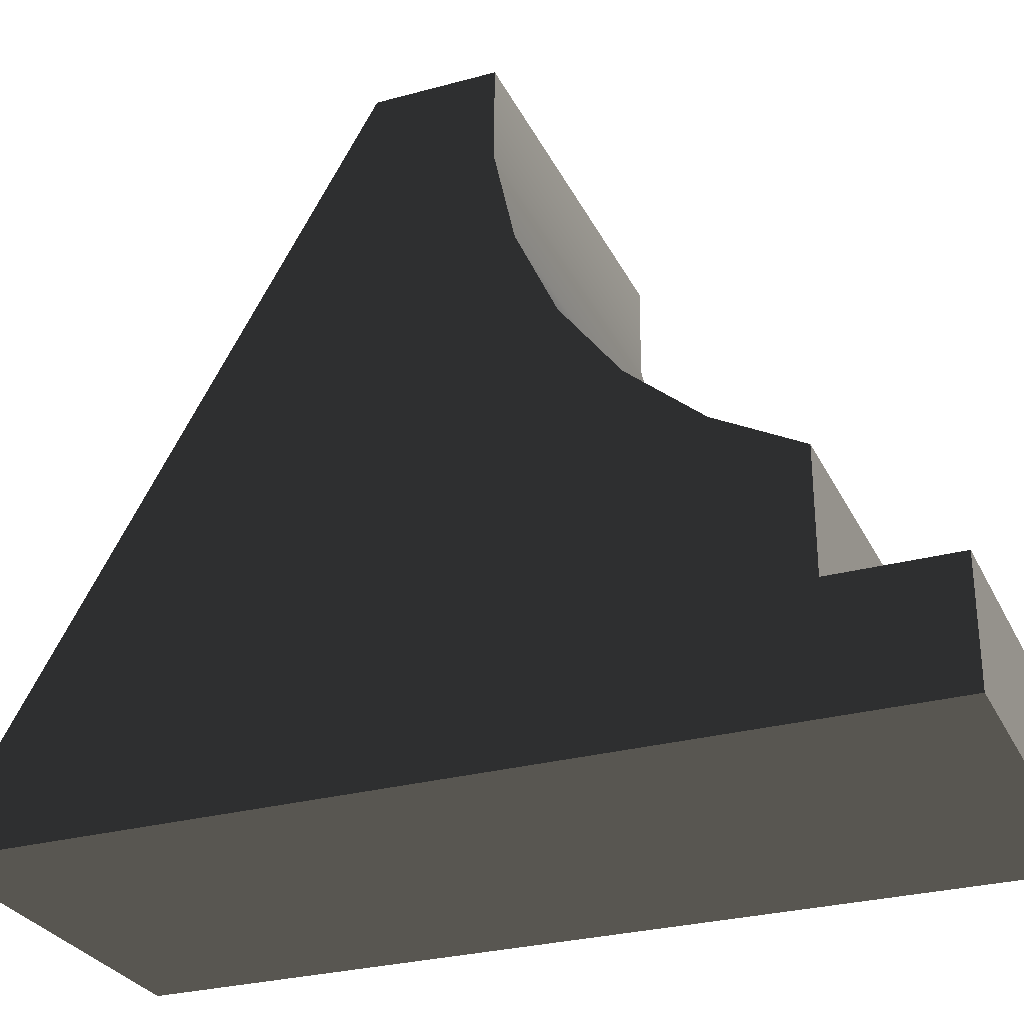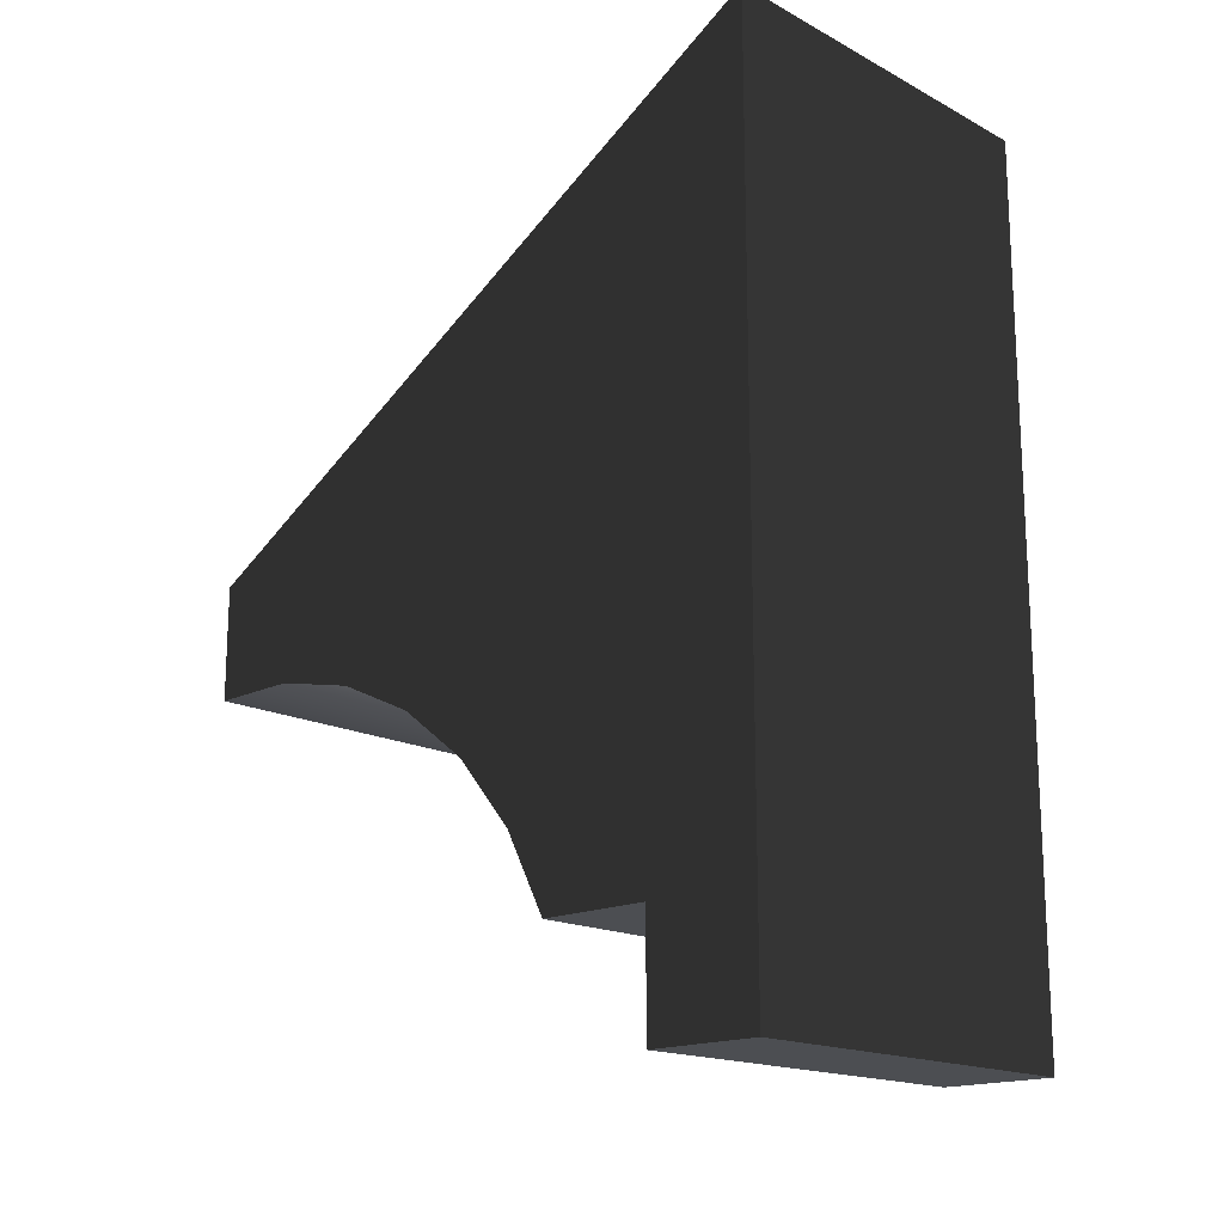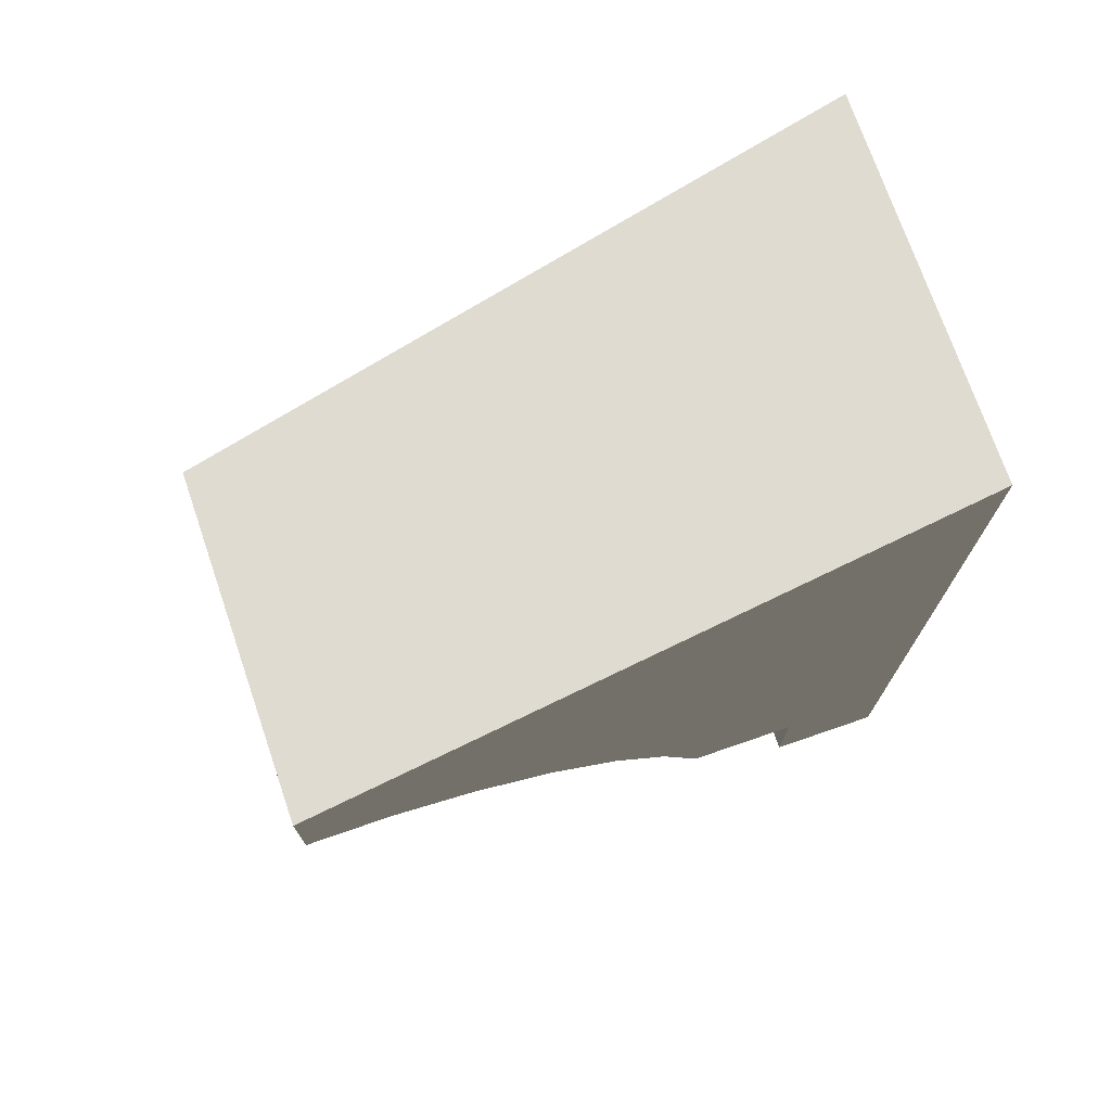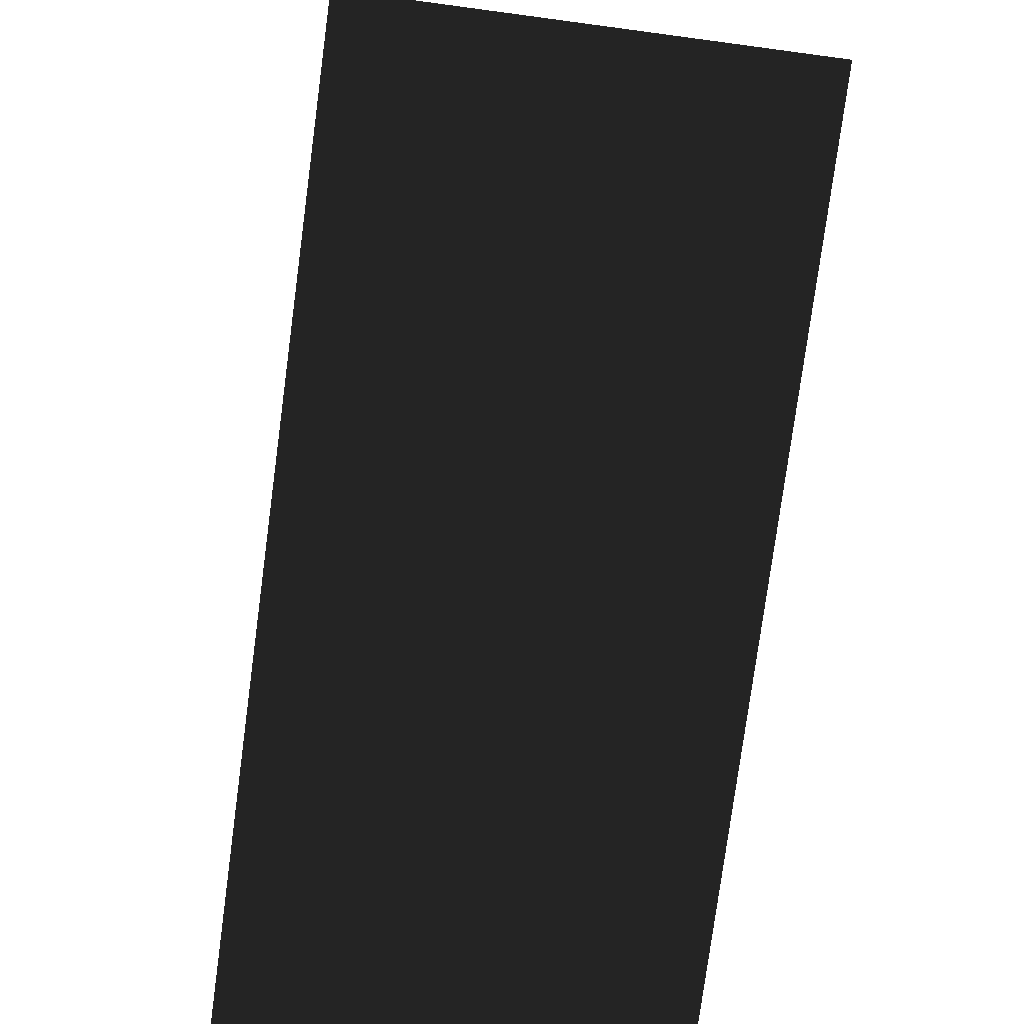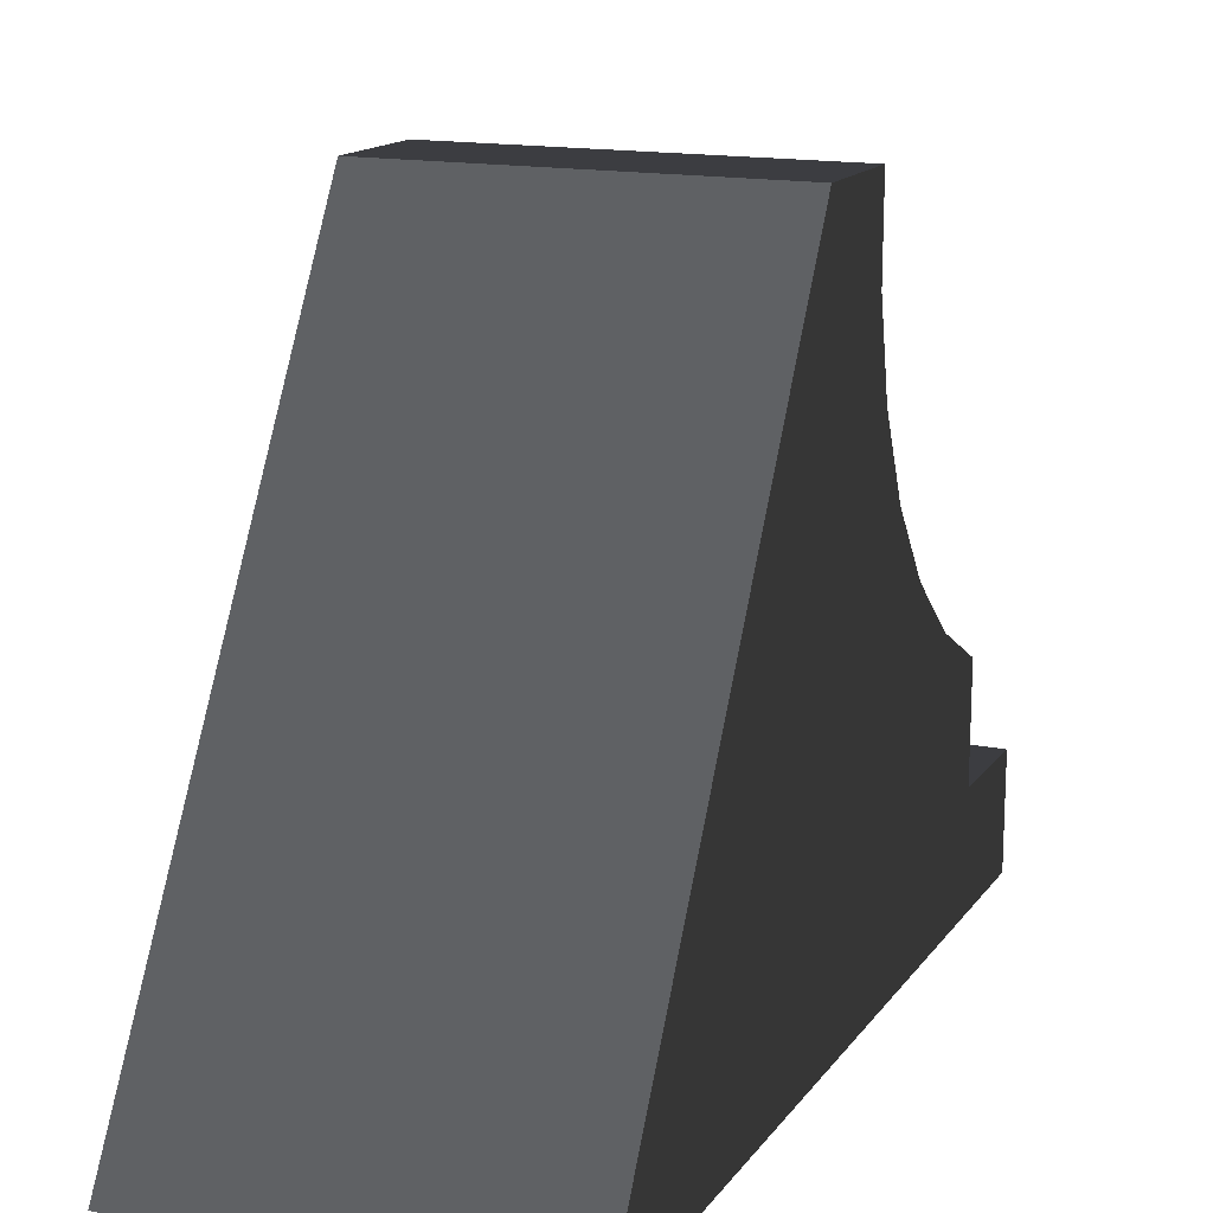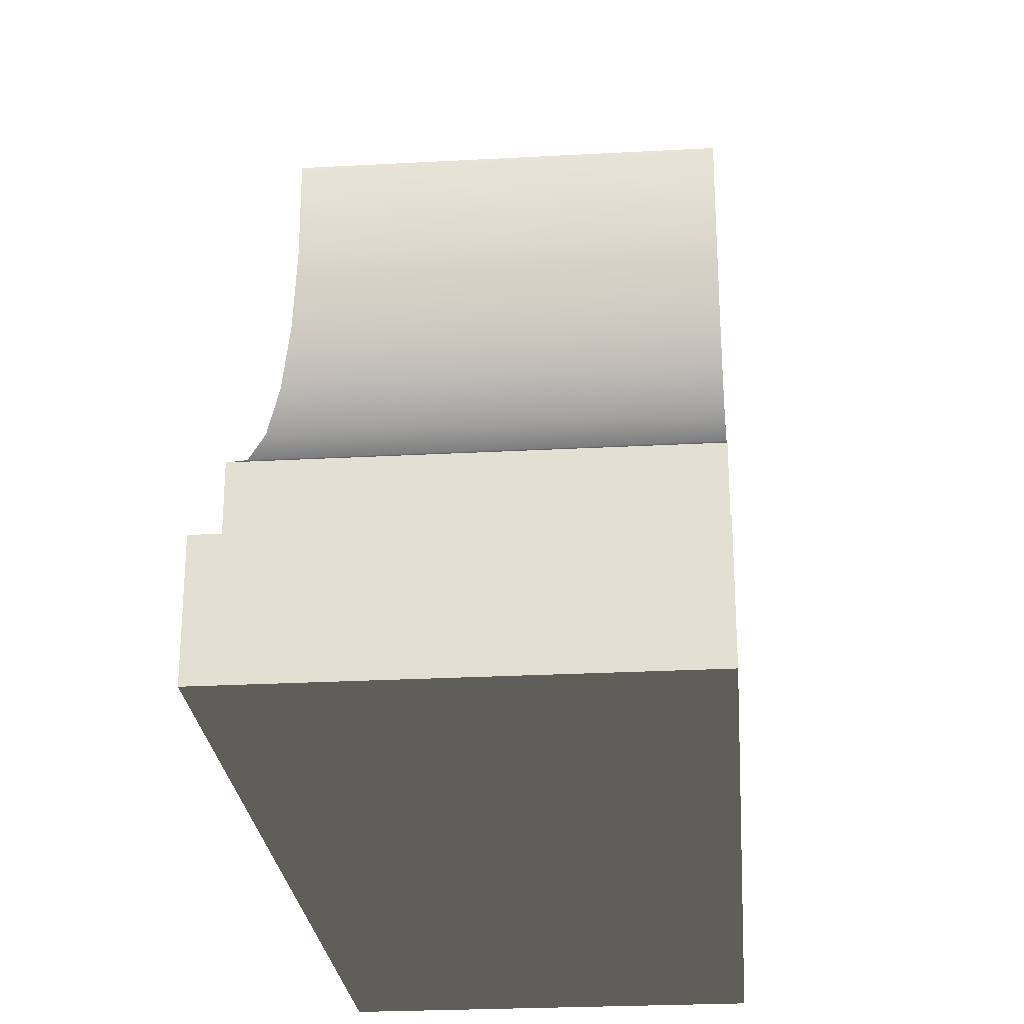
<metadata>
{"format":"obj","ext":"obj","renderer":"f3d","projection":"perspective","resolution":1024,"background":"white","views":[{"elev":-28.8,"azim":-67.9,"up":"+Z"},{"elev":-17.0,"azim":133.8,"up":"+Y"},{"elev":73.2,"azim":71.0,"up":"+Y"},{"elev":-77.6,"azim":172.4,"up":"+Z"},{"elev":15.4,"azim":-156.4,"up":"+Z"},{"elev":-25.6,"azim":5.0,"up":"+Z"}]}
</metadata>
<code>
o 268324
v -6.616 7.971 16.8
v -6.616 7.971 16.86
v -6.616 8.031 16.86
v -6.616 8.031 16.92
v -6.616 8.073 16.94
v -6.616 8.11 16.97
v -6.616 8.139 17.01
v -6.616 8.159 17.06
v -6.616 8.169 17.1
v -6.616 8.169 17.15
v -6.616 8.229 17.15
v -6.616 8.431 16.8
v -6.416 7.971 16.8
v -6.416 8.431 16.8
v -6.416 8.229 17.15
v -6.416 8.169 17.15
v -6.416 8.169 17.1
v -6.416 8.159 17.06
v -6.416 8.139 17.01
v -6.416 8.11 16.97
v -6.416 8.073 16.94
v -6.416 8.031 16.92
v -6.416 8.031 16.86
v -6.416 7.971 16.86
f 2 3 1
f 12 1 3
f 3 4 5
f 3 5 6
f 6 12 3
f 8 12 7
f 6 7 12
f 11 12 8
f 11 9 10
f 8 9 11
f 18 19 14
f 20 14 19
f 15 18 14
f 16 17 15
f 18 15 17
f 24 13 23
f 14 23 13
f 23 20 21
f 23 21 22
f 14 20 23
f 13 1 12
f 12 14 13
f 14 12 11
f 11 15 14
f 16 11 10
f 11 16 15
f 17 10 9
f 18 9 8
f 16 10 17
f 17 9 18
f 8 19 18
f 8 7 19
f 21 6 5
f 22 5 4
f 7 20 19
f 7 6 20
f 20 6 21
f 5 22 21
f 23 4 3
f 4 23 22
f 24 3 2
f 3 24 23
f 13 2 1
f 2 13 24

</code>
